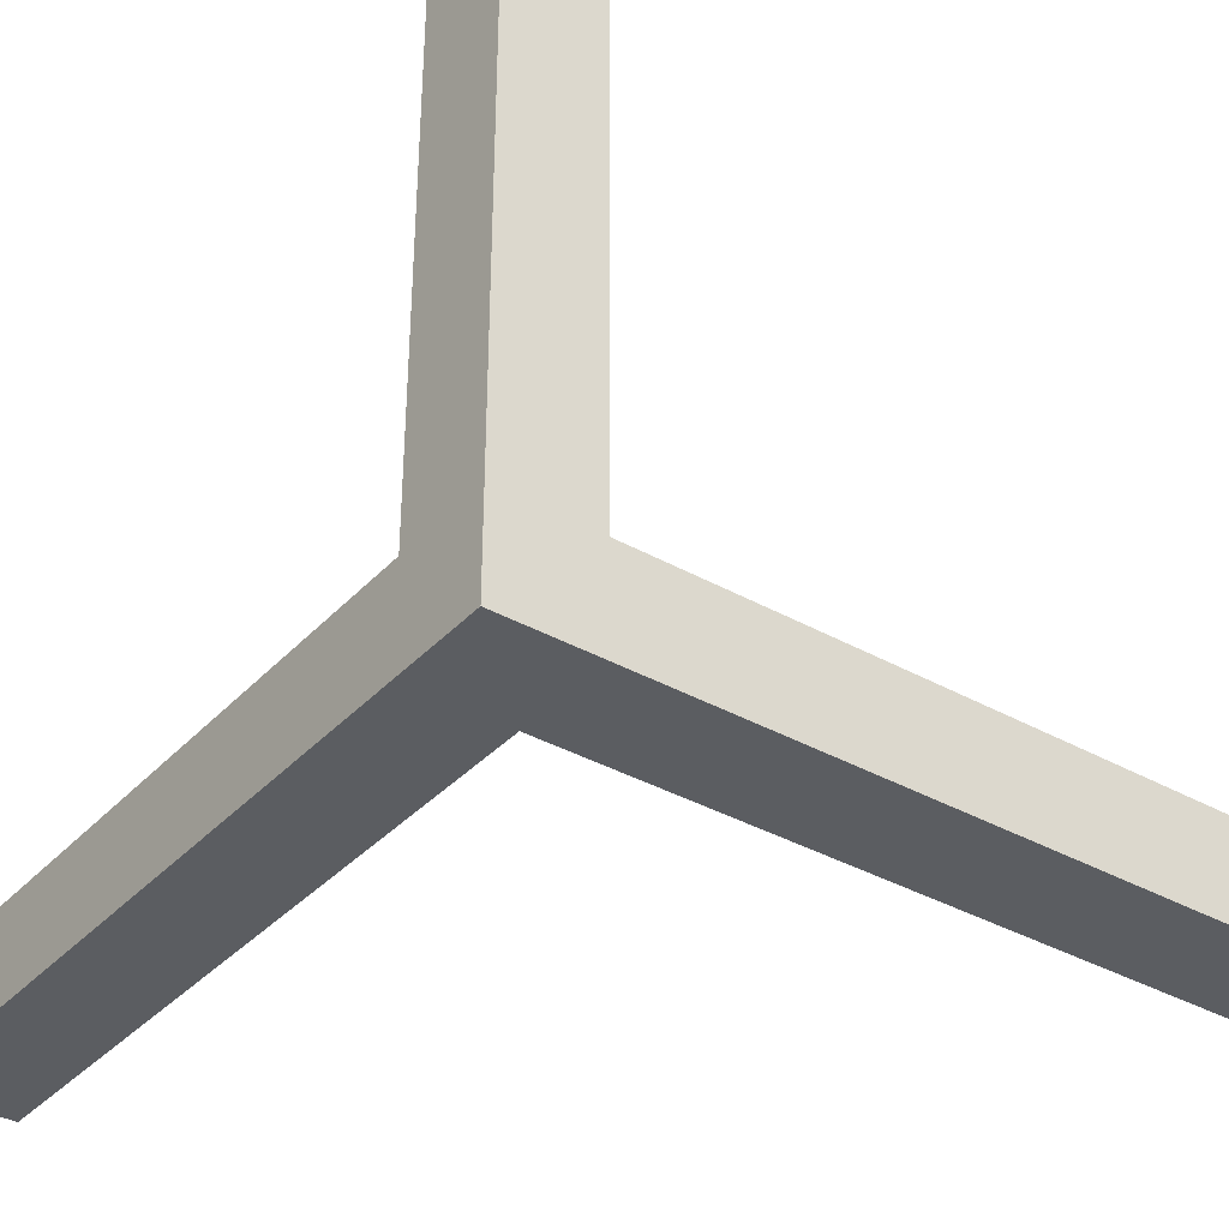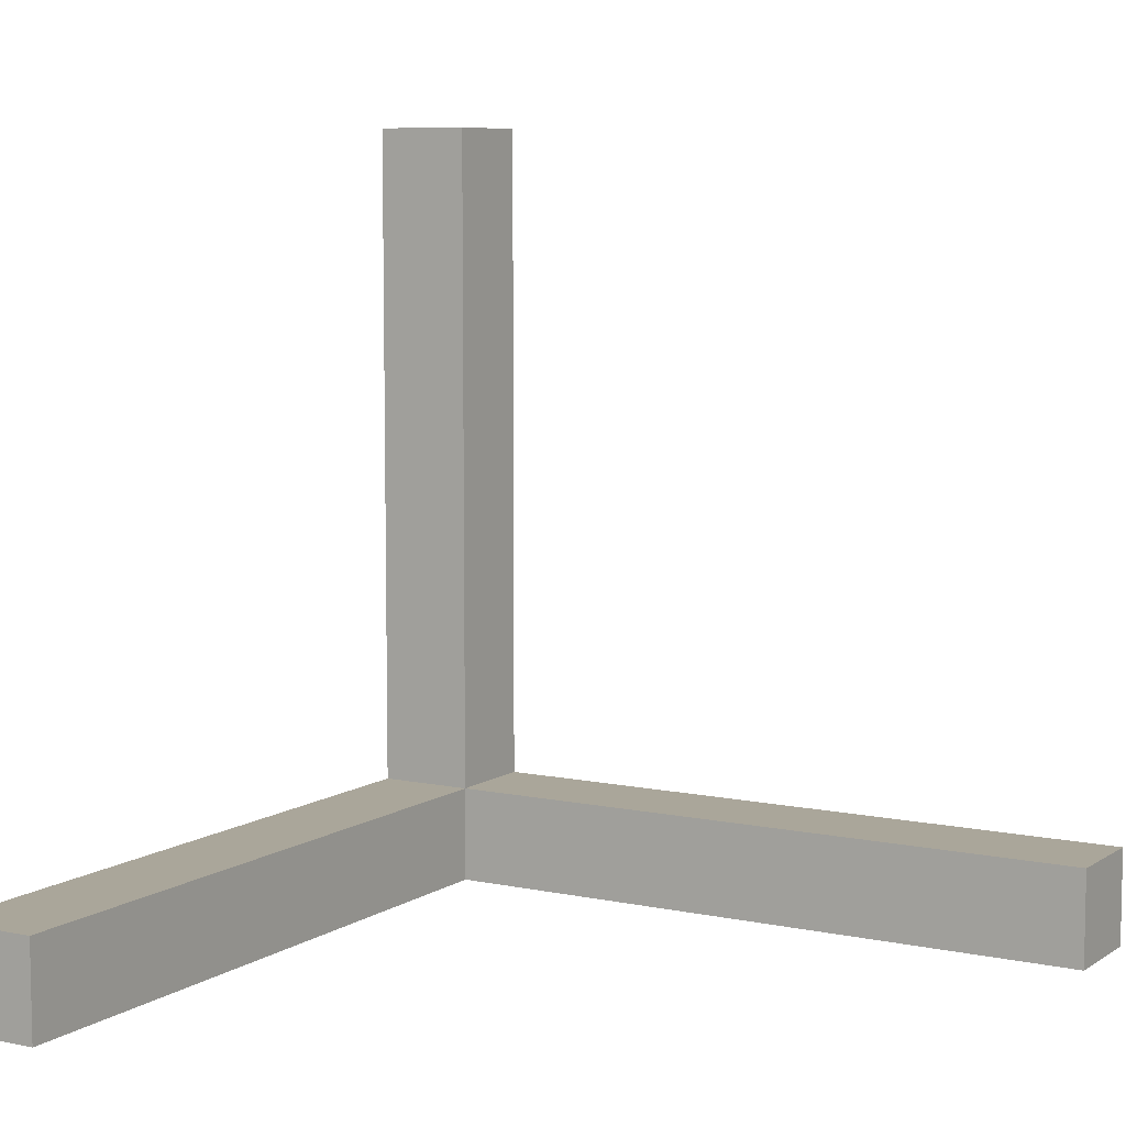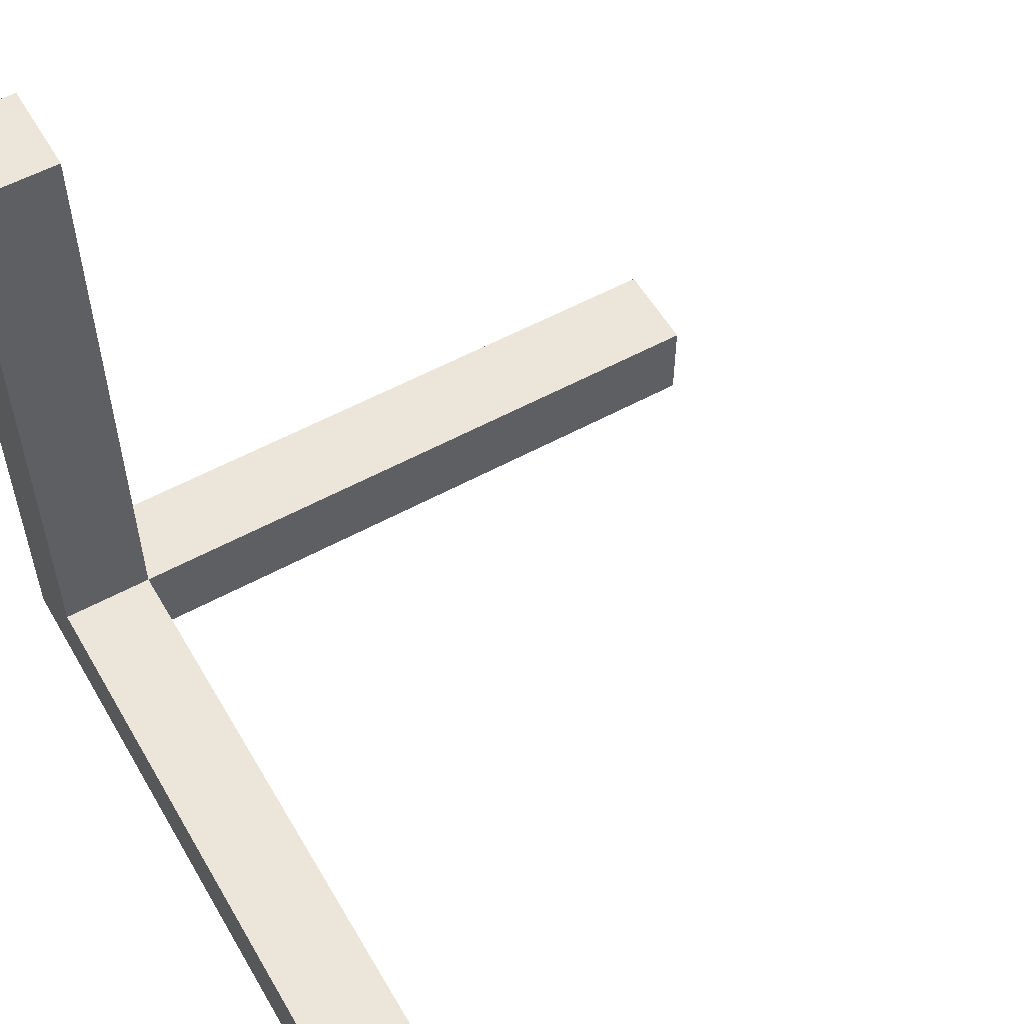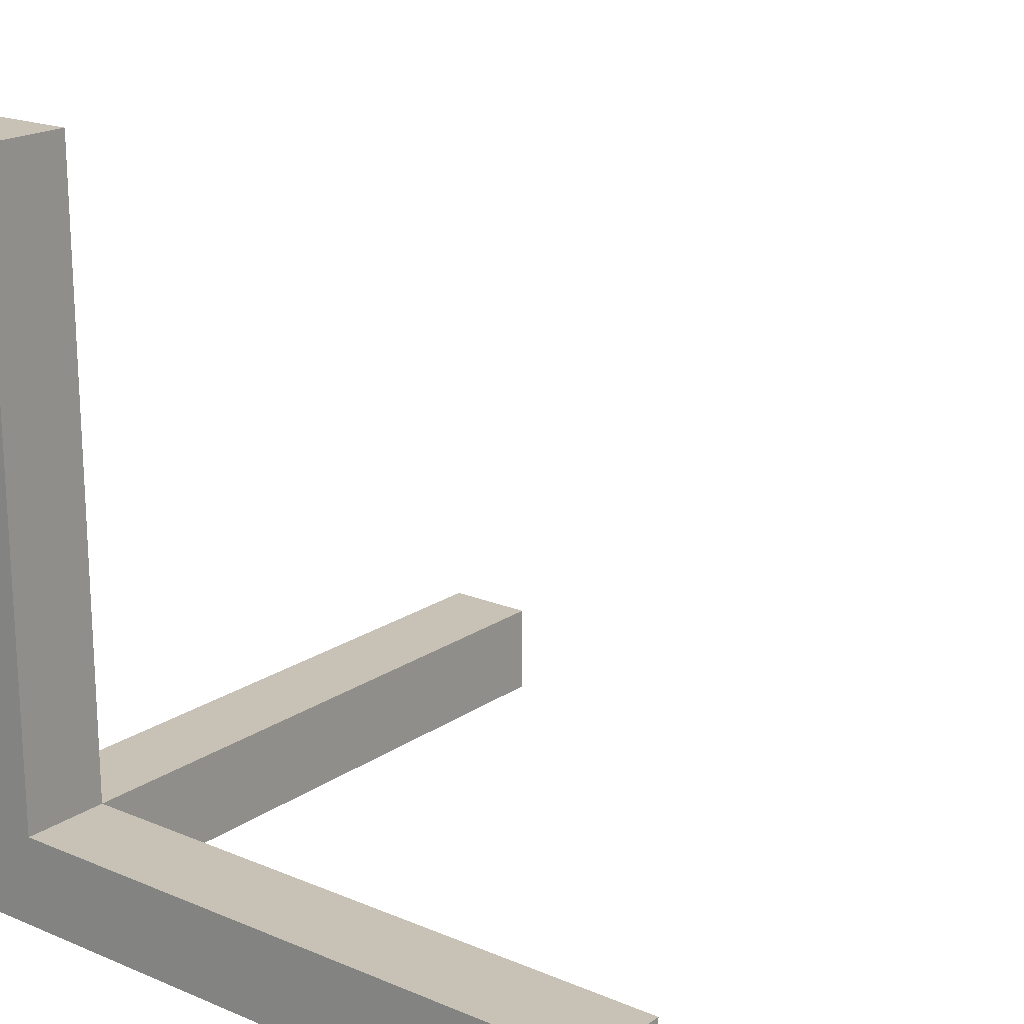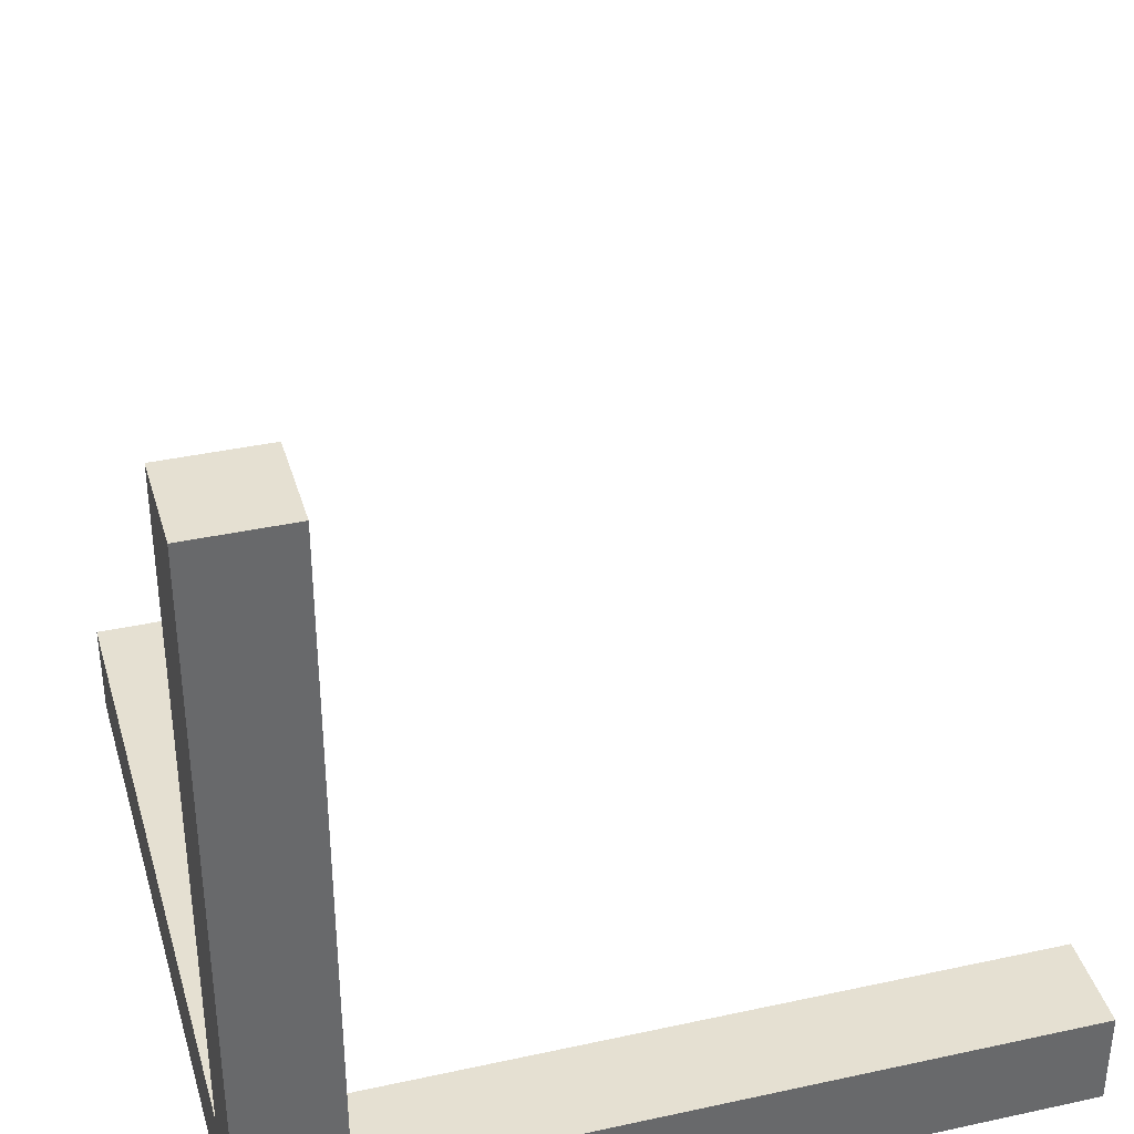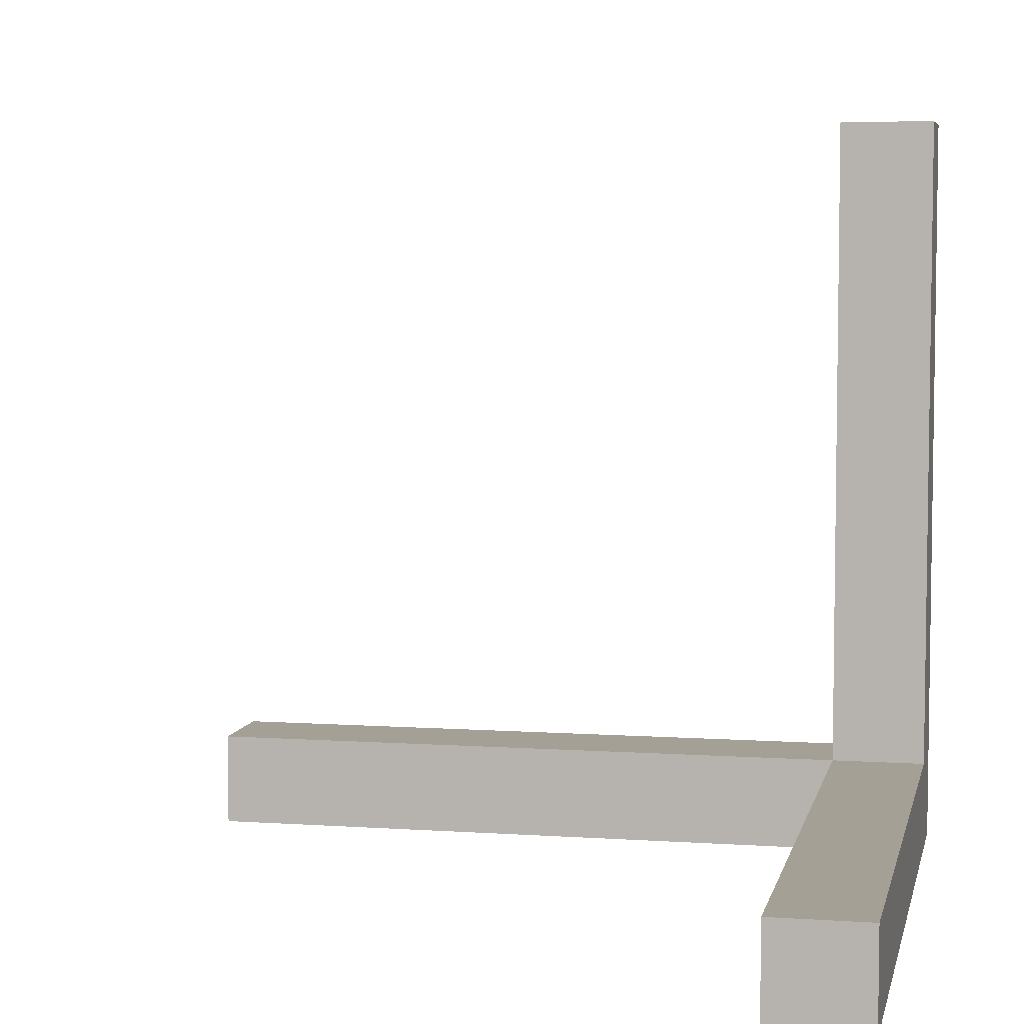
<metadata>
{"format":"obj","ext":"obj","renderer":"f3d","projection":"perspective","resolution":1024,"background":"white","views":[{"elev":-36.0,"azim":-126.5,"up":"+Y"},{"elev":7.8,"azim":30.7,"up":"+Y"},{"elev":55.9,"azim":-29.8,"up":"+Y"},{"elev":19.0,"azim":38.3,"up":"+Z"},{"elev":37.6,"azim":-105.6,"up":"+Y"},{"elev":5.8,"azim":101.8,"up":"+Y"}]}
</metadata>
<code>
g default
v -1.899 -1.899 -1.424
v -1.424 -1.899 -1.424
v -1.899 -1.424 -1.424
v -1.424 -1.424 -1.424
v -1.899 -1.424 -1.899
v -1.424 -1.424 -1.899
v -1.899 -1.899 -1.899
v -1.424 -1.899 -1.899
v -1.899 -1.899 1.899
v -1.424 -1.899 1.899
v -1.424 -1.424 1.899
v -1.899 -1.424 1.899
v -1.899 1.899 -1.424
v -1.424 1.899 -1.424
v -1.424 1.899 -1.899
v -1.899 1.899 -1.899
v 1.899 -1.899 -1.899
v 1.899 -1.899 -1.424
v 1.899 -1.424 -1.899
v 1.899 -1.424 -1.424
g pCube2
f 9 10 11 12
f 13 14 15 16
f 5 6 8 7
f 7 8 2 1
f 18 17 19 20
f 7 1 3 5
f 1 2 10 9
f 2 4 11 10
f 4 3 12 11
f 3 1 9 12
f 3 4 14 13
f 4 6 15 14
f 6 5 16 15
f 5 3 13 16
f 2 8 17 18
f 8 6 19 17
f 6 4 20 19
f 4 2 18 20

</code>
